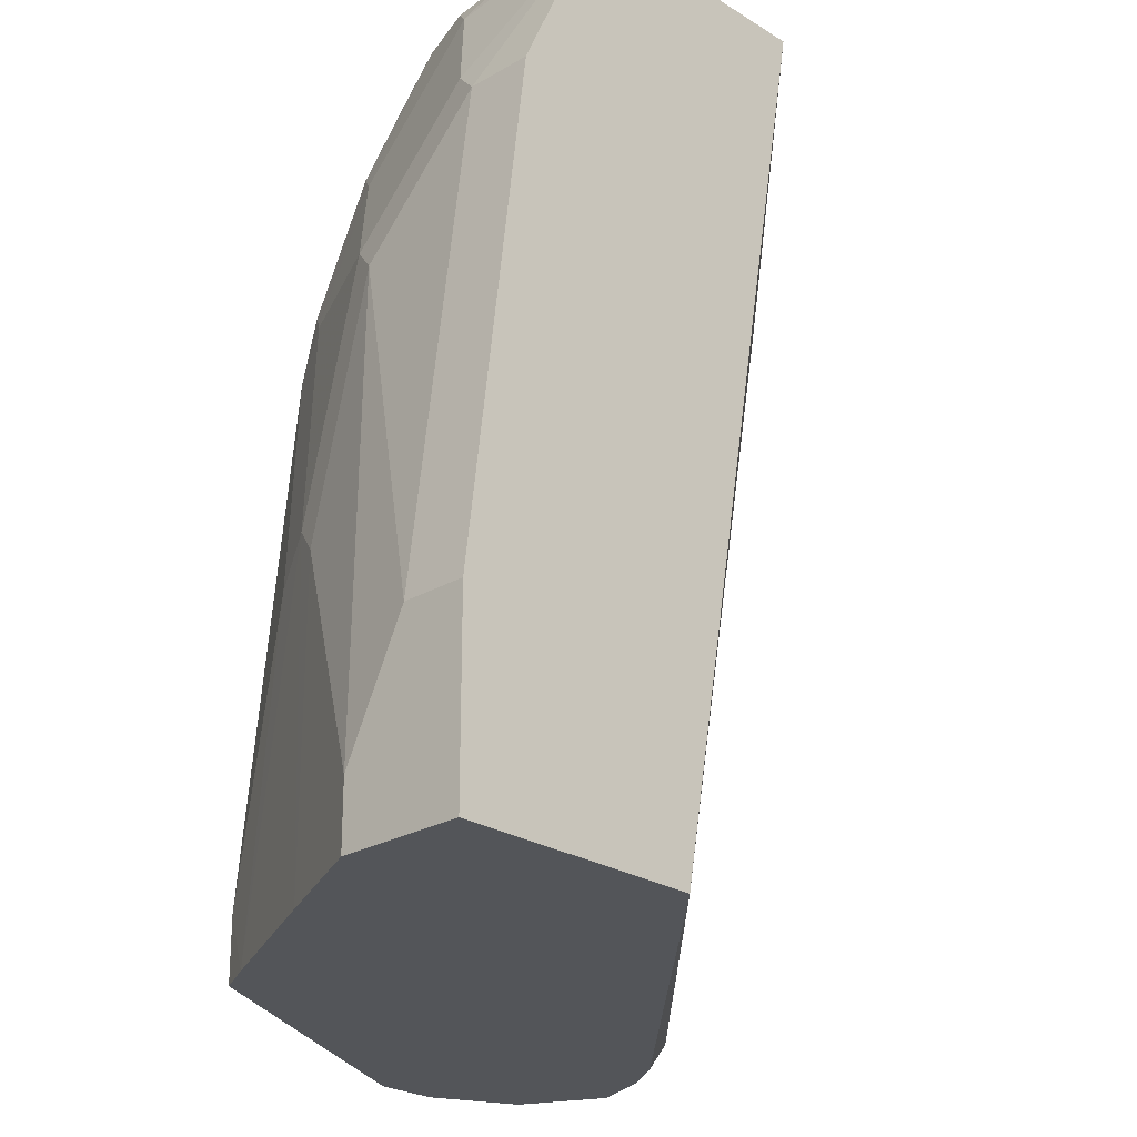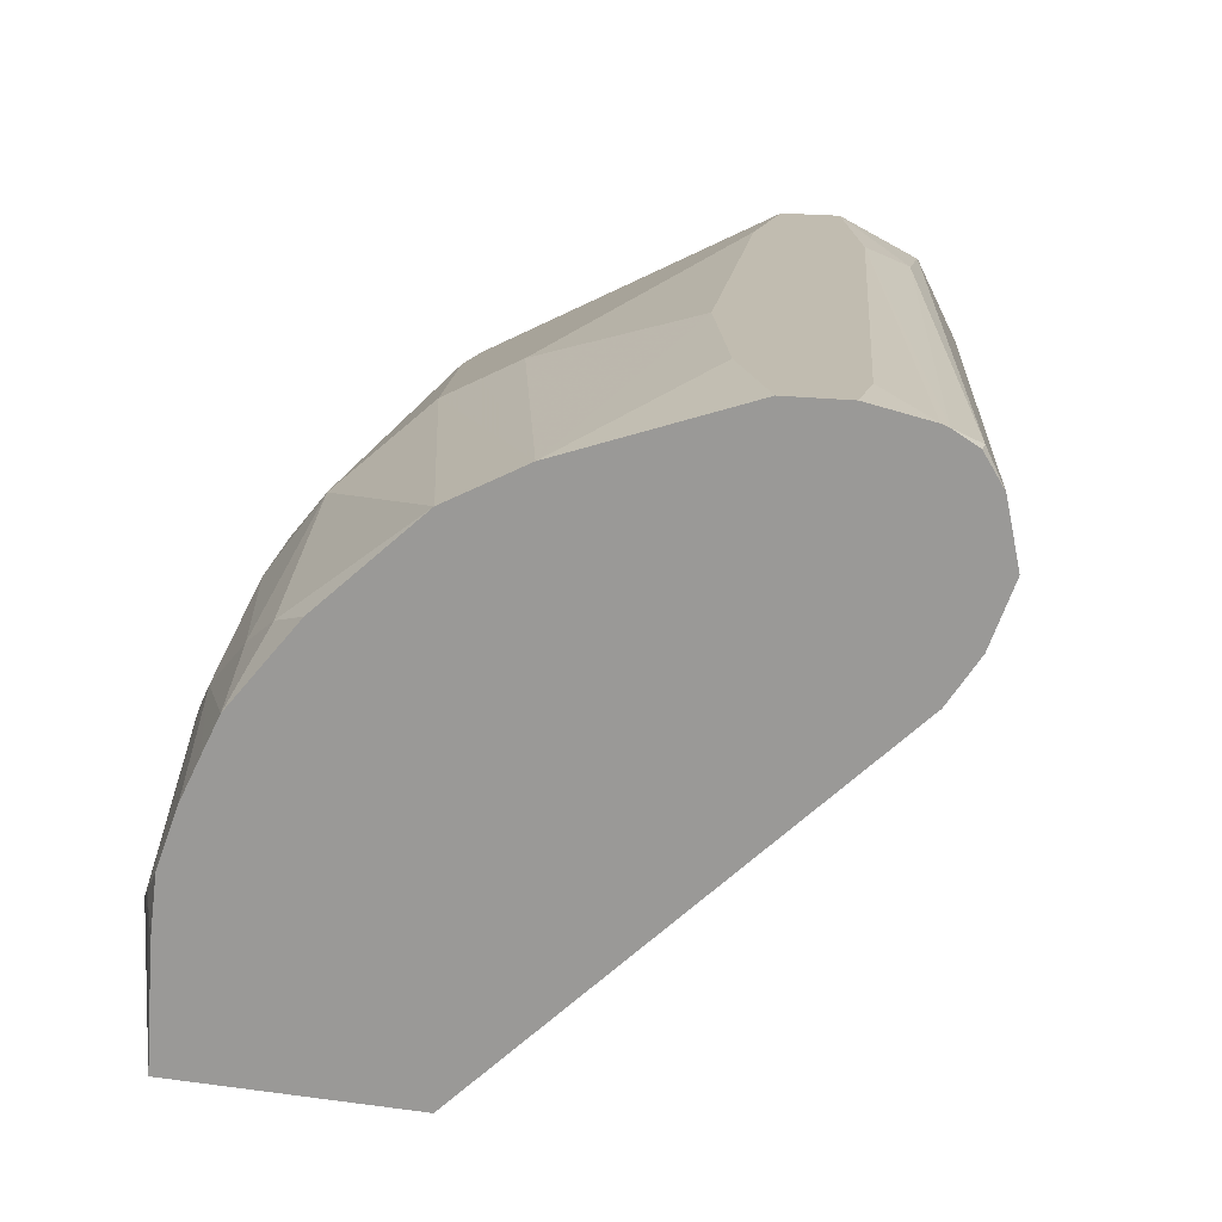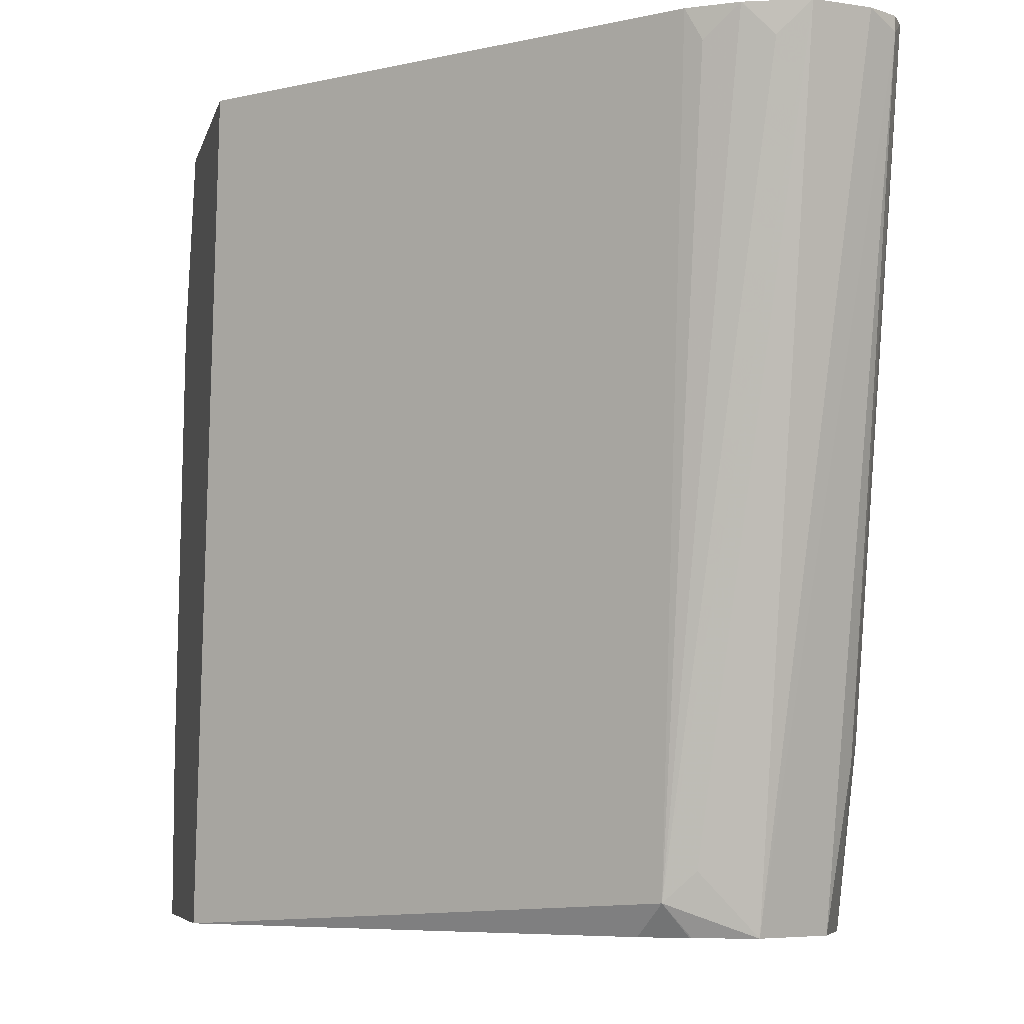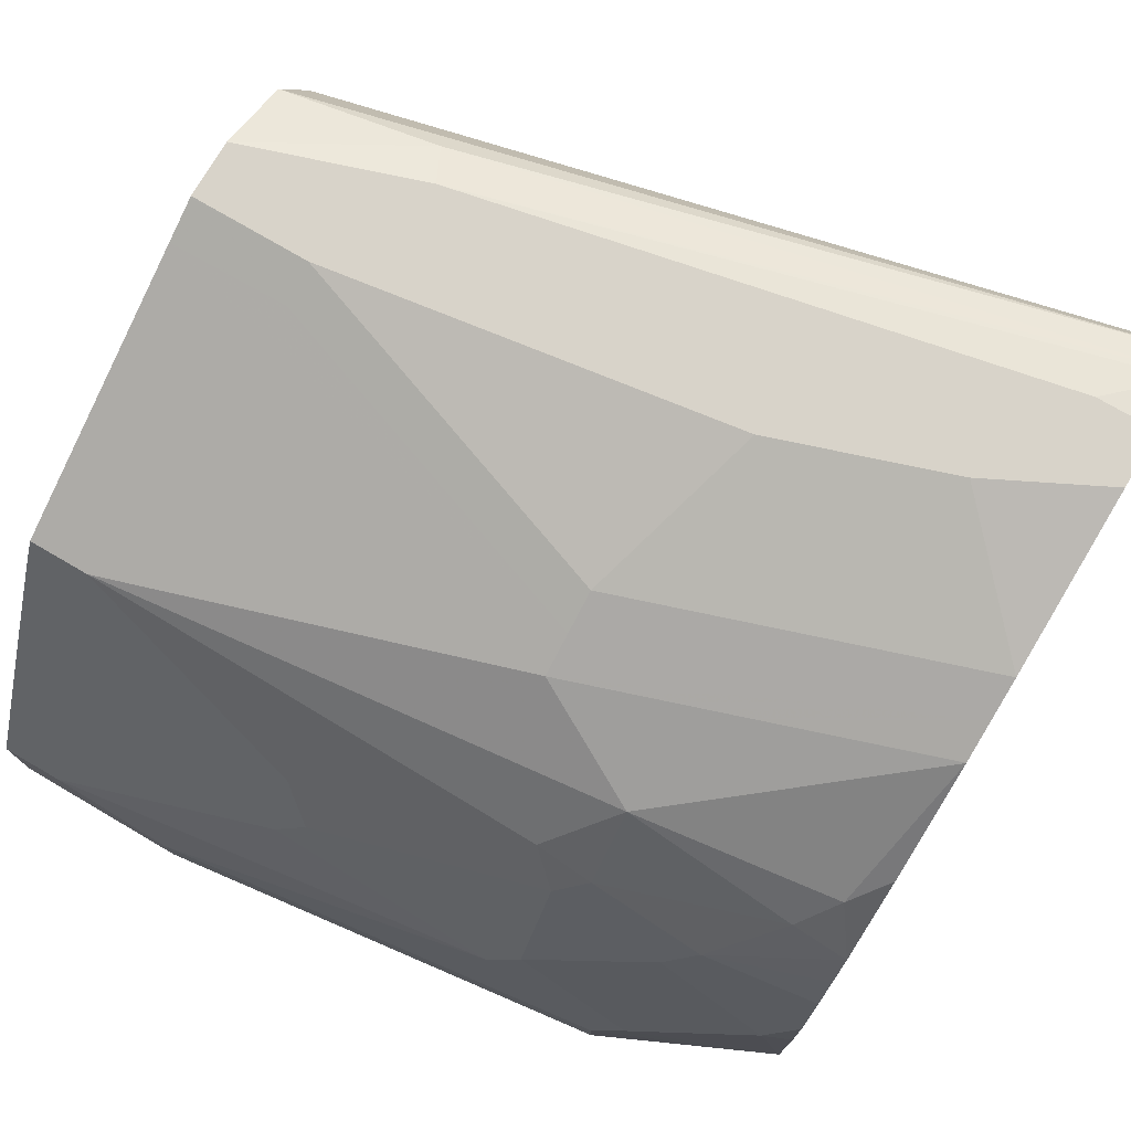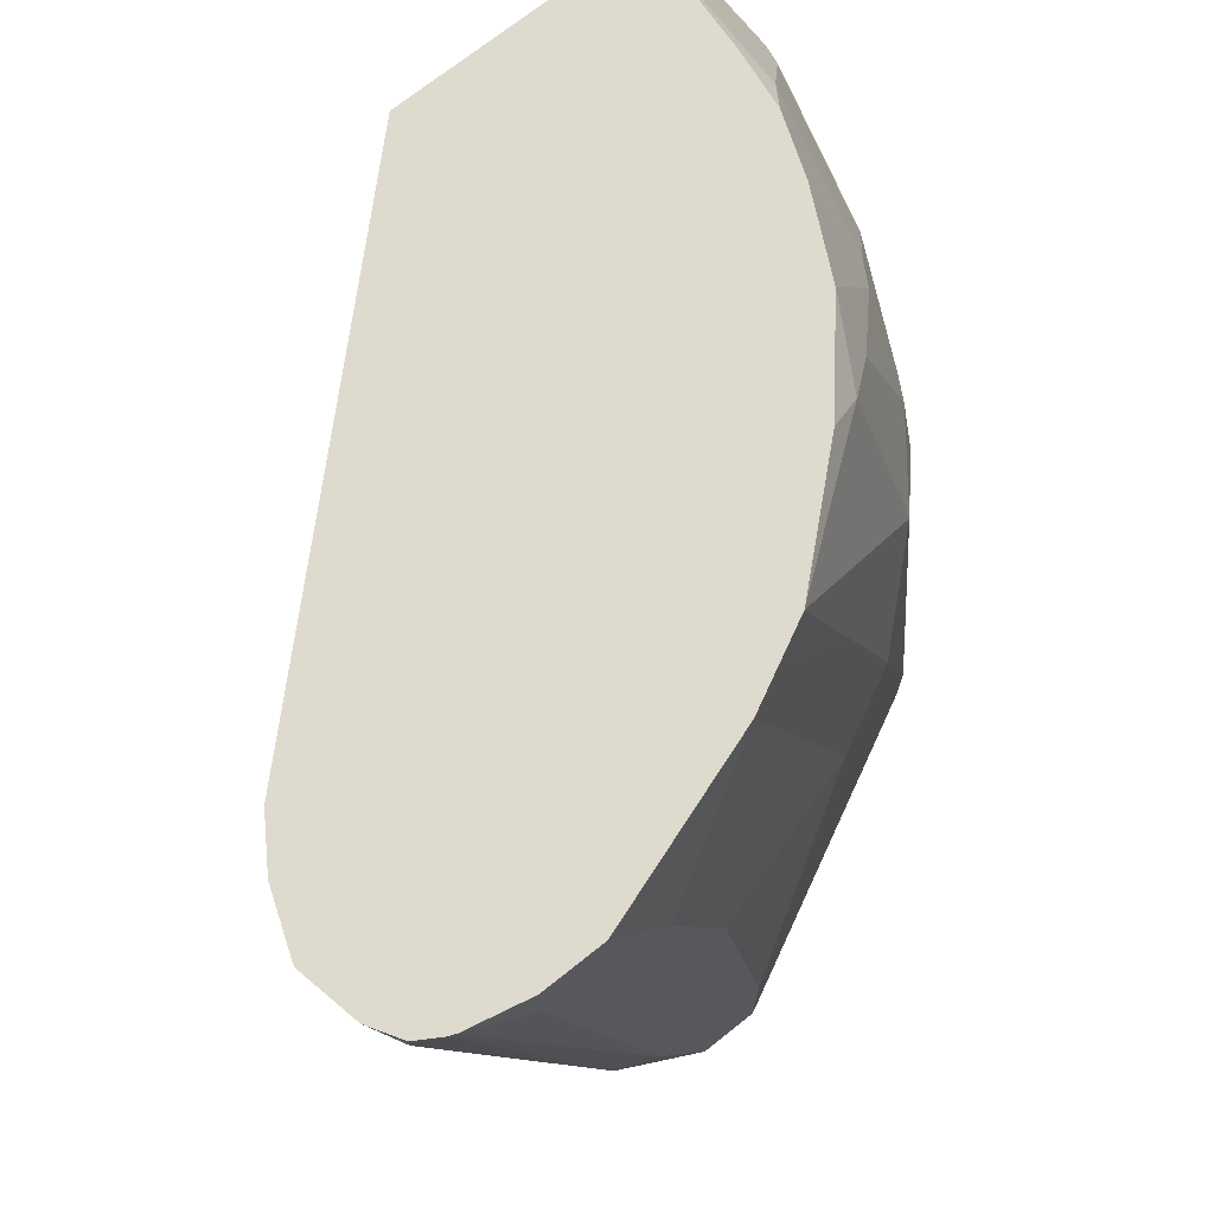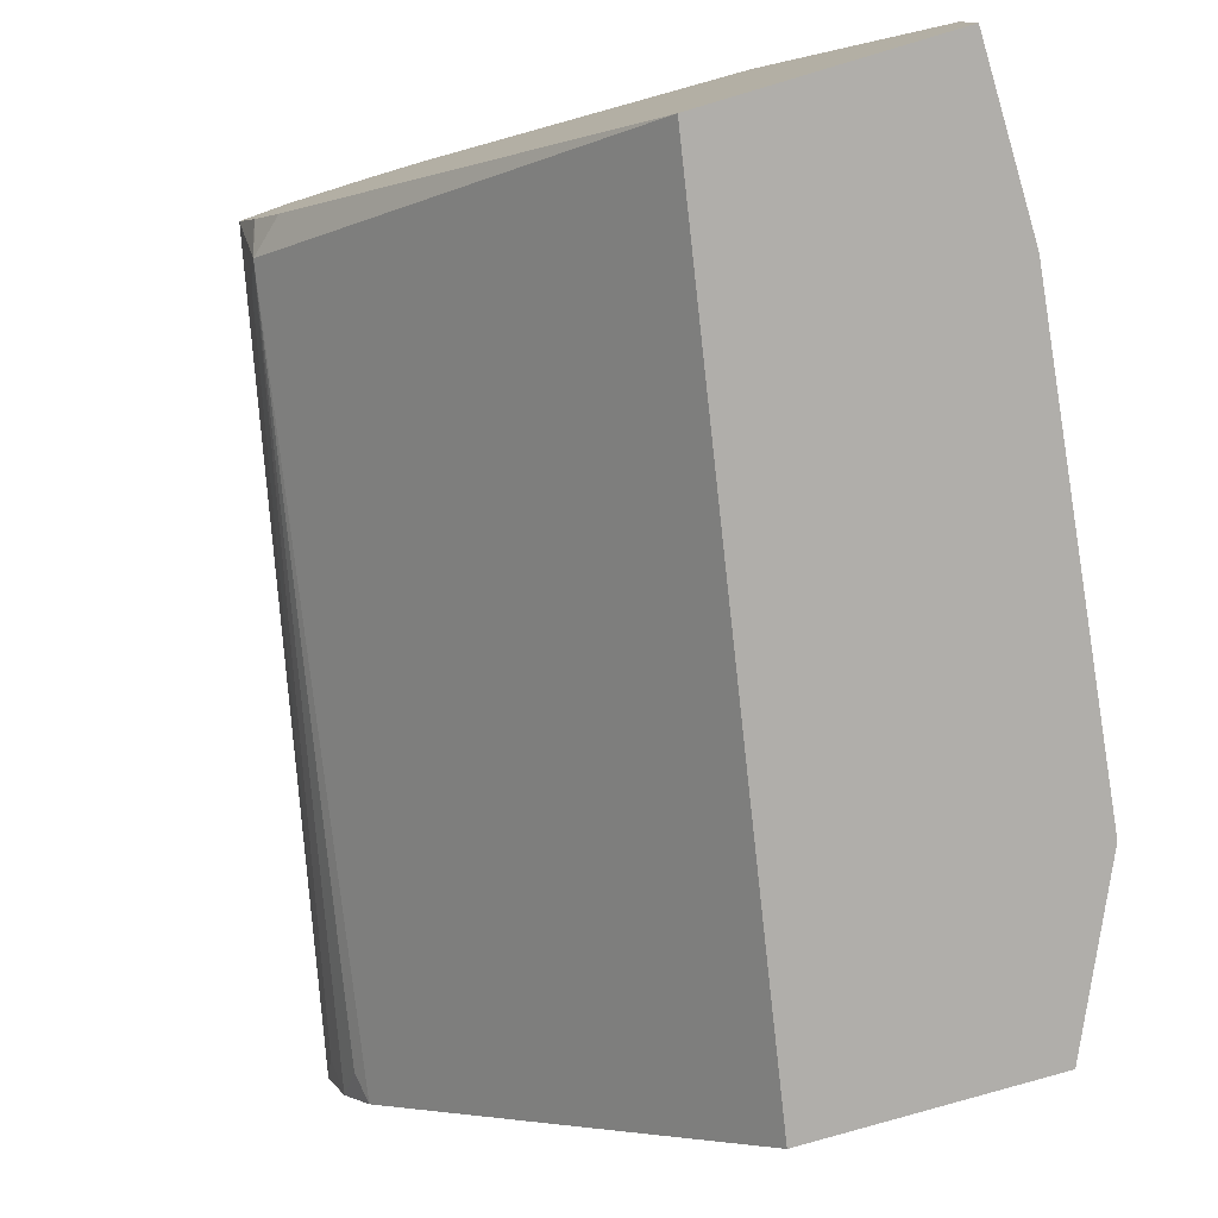
<metadata>
{"format":"obj","ext":"obj","renderer":"f3d","projection":"perspective","resolution":1024,"background":"white","views":[{"elev":-24.4,"azim":-45.9,"up":"+Z"},{"elev":16.6,"azim":15.6,"up":"+Y"},{"elev":-6.6,"azim":77.1,"up":"+Z"},{"elev":76.0,"azim":-59.7,"up":"+Y"},{"elev":71.3,"azim":141.4,"up":"+Z"},{"elev":-77.9,"azim":-163.5,"up":"+Y"}]}
</metadata>
<code>
v -0.6786 0.2545 0.2971
v -0.6829 0.2757 0.2971
v -0.6865 0.2333 0.2971
v -0.684 0.2439 0.2863
v -0.7476 0.2227 0.01062
v -0.7423 0.2333 0.02121
v -0.7423 0.2545 -0.0009331
v -0.6893 0.2863 0.2916
v -0.6843 0.2781 0.2971
v -0.6866 0.2331 0.2971
v -0.8908 0.08388 -0.0009331
v -0.7607 0.2179 -0.0009331
v -0.7506 0.233 -0.0009331
v -0.7502 0.2336 -0.0009331
v -0.6946 0.2227 0.2863
v -0.6971 0.2175 0.2971
v -0.7433 0.2564 -0.0009331
v -0.6975 0.2913 0.2971
v -0.6893 0.2863 0.2971
v -0.7565 0.2828 -0.0009331
v -0.7494 0.2898 0.05657
v -0.9756 0.08388 -0.0009331
v -0.8377 0.08388 0.2971
v -0.6999 0.2922 0.2971
v -0.7635 0.2969 0.06363
v -0.7645 0.2868 -0.0009331
v -0.7848 0.2969 -0.0009331
v -0.9756 0.1273 -0.0009331
v -0.9756 0.08388 0.06363
v -0.9253 0.08388 0.2971
v -0.7211 0.2969 0.2757
v -0.721 0.2969 0.2971
v -0.8059 0.2969 -0.0009331
v -0.9756 0.1273 0.02121
v -0.9685 0.1417 -0.0009331
v -0.9756 0.106 0.06363
v -0.9544 0.08388 0.2333
v -0.9225 0.1273 0.2971
v -0.9279 0.1379 0.2863
v -0.9491 0.1167 0.2439
v -0.9544 0.106 0.2333
v -0.7423 0.2969 0.2971
v -0.8066 0.2966 -0.0009331
v -0.8059 0.2969 0.04242
v -0.9547 0.1697 -0.0009331
v -0.9544 0.1485 0.1909
v -0.9544 0.1697 0.106
v -0.9199 0.1485 0.2971
v -0.9198 0.1486 0.2971
v -0.9279 0.1803 0.2439
v -0.9491 0.1591 0.2015
v -0.806 0.2757 0.2971
v -0.7635 0.2969 0.2545
v -0.8207 0.2895 -0.0009331
v -0.8201 0.2898 0.04242
v -0.8483 0.2757 0.1696
v -0.7848 0.2969 0.1909
v -0.948 0.1832 -0.0009331
v -0.9491 0.1803 0.1167
v -0.9119 0.1698 0.2971
v -0.9199 0.1909 0.2545
v -0.9199 0.2121 0.2121
v -0.9279 0.2015 0.2015
v -0.82 0.2686 0.2971
v -0.8625 0.2686 0.1696
v -0.8766 0.2616 0.1696
v -0.9055 0.2471 -0.0009331
v -0.9268 0.2256 -0.0009331
v -0.9403 0.1979 0.106
v -0.919 0.2191 0.1909
v -0.9049 0.1838 0.2971
v -0.8978 0.1979 0.2971
v -0.8987 0.2121 0.2757
v -0.8978 0.2403 0.2121
v -0.834 0.2616 0.2971
v -0.8554 0.2616 0.2333
v -0.919 0.2403 0.02121
v -0.919 0.2403 -0.0009331
v -0.8722 0.2279 0.2971
v -0.8855 0.2227 0.2863
v -0.8341 0.2616 0.2971
v -0.8721 0.2281 0.2971
f 43 55 44
f 39 51 40
f 40 51 46
f 40 46 41
f 42 53 52
f 43 54 55
f 39 50 51
f 45 47 59
f 44 65 56
f 44 56 57
f 45 59 58
f 46 51 59
f 46 59 47
f 49 60 50
f 39 49 50
f 50 61 62
f 44 55 65
f 39 48 49
f 30 38 39
f 36 41 46
f 50 62 63
f 25 44 57
f 25 57 53
f 25 53 42
f 25 42 32
f 25 32 31
f 28 34 35
f 29 37 41
f 29 41 36
f 30 39 40
f 30 40 41
f 30 41 37
f 33 43 44
f 34 45 35
f 34 36 46
f 34 46 47
f 34 47 45
f 38 48 39
f 50 63 51
f 65 67 66
f 51 63 59
f 66 74 76
f 66 67 77
f 66 77 74
f 67 78 77
f 68 77 78
f 68 69 77
f 69 70 77
f 64 76 75
f 70 74 77
f 72 80 73
f 73 80 74
f 74 80 81
f 74 81 76
f 75 76 81
f 79 82 80
f 25 33 44
f 72 79 80
f 64 66 76
f 62 74 70
f 62 73 74
f 80 82 81
f 52 53 57
f 52 57 56
f 52 56 65
f 52 65 66
f 52 66 64
f 54 67 65
f 54 65 55
f 58 59 68
f 59 69 68
f 59 63 70
f 59 70 69
f 60 71 61
f 61 71 72
f 61 72 73
f 61 73 62
f 62 70 63
f 50 60 61
f 25 27 33
f 5 7 6
f 24 31 32
f 1 23 16
f 1 16 10
f 1 10 3
f 1 3 4
f 1 4 5
f 1 5 6
f 1 6 7
f 1 30 23
f 1 7 2
f 2 7 8
f 3 10 4
f 4 10 5
f 5 11 12
f 5 12 13
f 5 13 14
f 5 14 7
f 2 8 9
f 5 10 15
f 1 38 30
f 1 49 48
f 24 25 31
f 1 2 9
f 1 9 19
f 1 19 18
f 1 18 24
f 1 24 32
f 1 42 52
f 1 48 38
f 1 52 64
f 1 75 81
f 1 81 82
f 1 82 79
f 1 79 72
f 1 72 71
f 1 71 60
f 1 60 49
f 1 64 75
f 5 15 16
f 1 32 42
f 7 14 13
f 8 20 21
f 8 21 18
f 10 16 15
f 11 16 23
f 11 23 30
f 11 30 37
f 11 37 29
f 8 17 20
f 11 29 22
f 18 25 24
f 20 26 21
f 21 26 27
f 22 29 36
f 22 36 34
f 22 34 28
f 5 16 11
f 18 21 25
f 8 19 9
f 21 27 25
f 7 17 8
f 8 18 19
f 7 12 11
f 7 11 22
f 7 13 12
f 7 28 35
f 7 35 45
f 7 45 58
f 7 58 68
f 7 22 28
f 7 78 67
f 7 67 54
f 7 54 43
f 7 43 33
f 7 33 27
f 7 27 26
f 7 26 20
f 7 68 78
f 7 20 17

</code>
